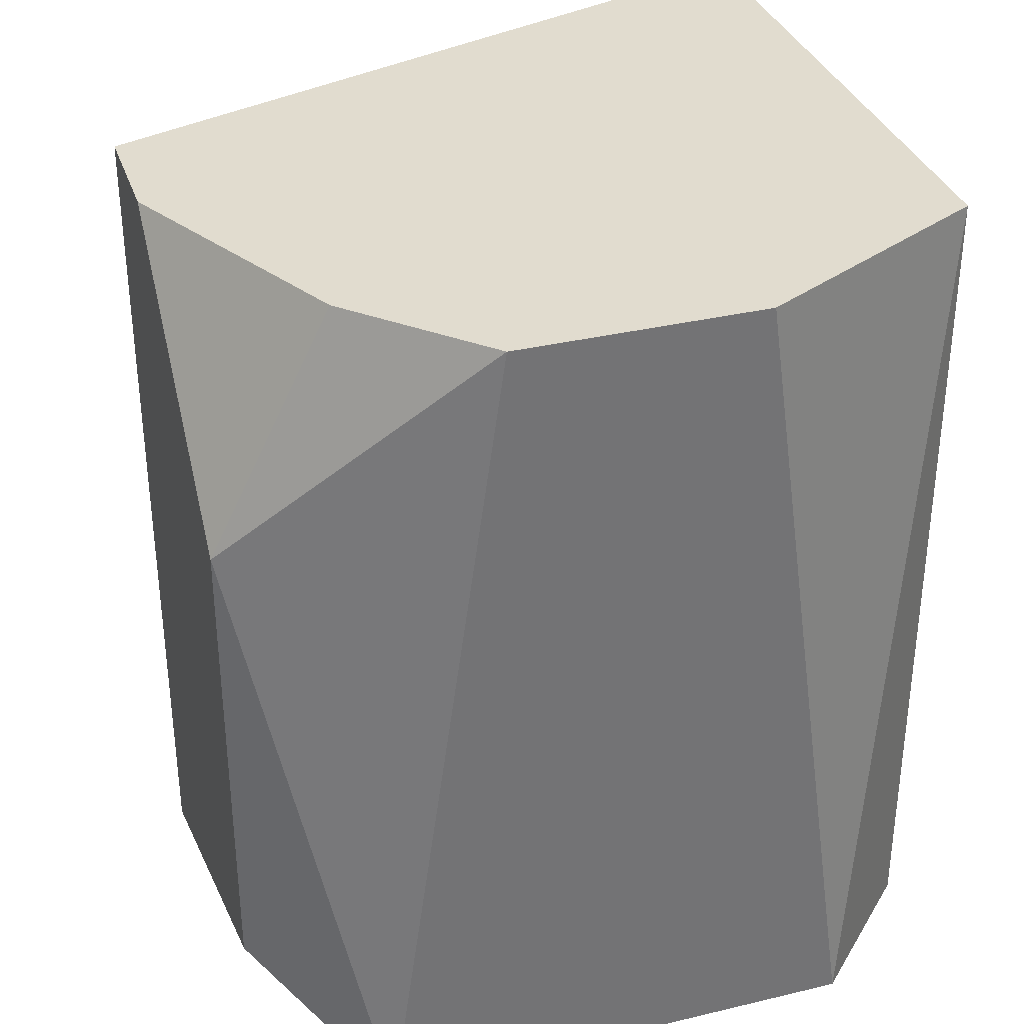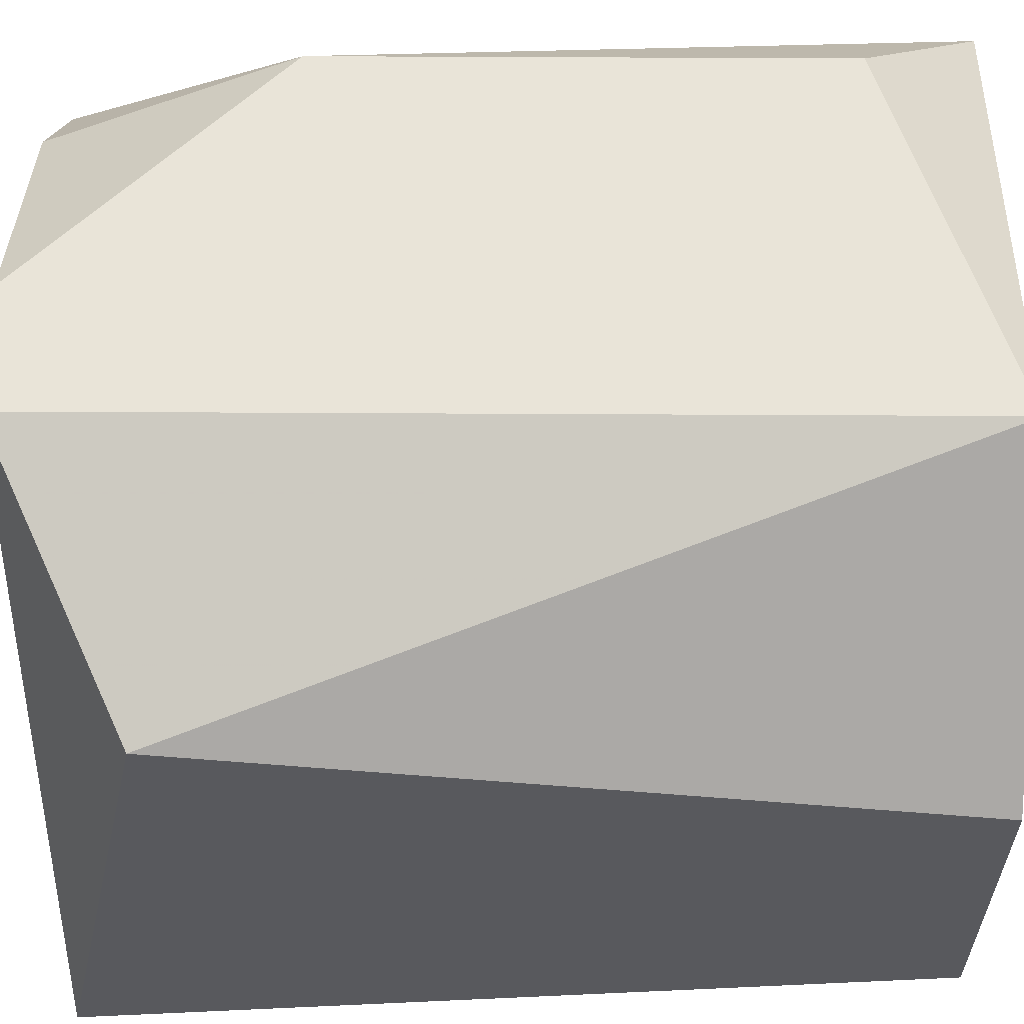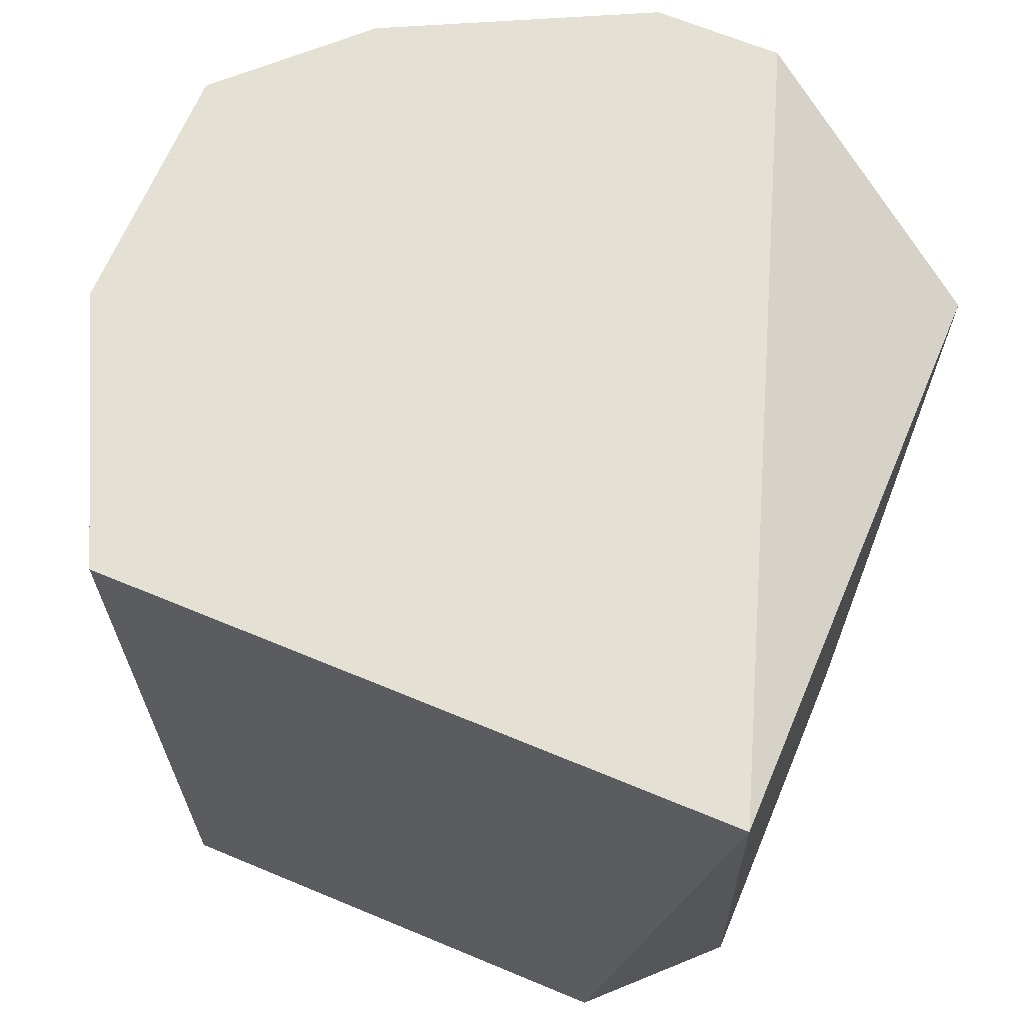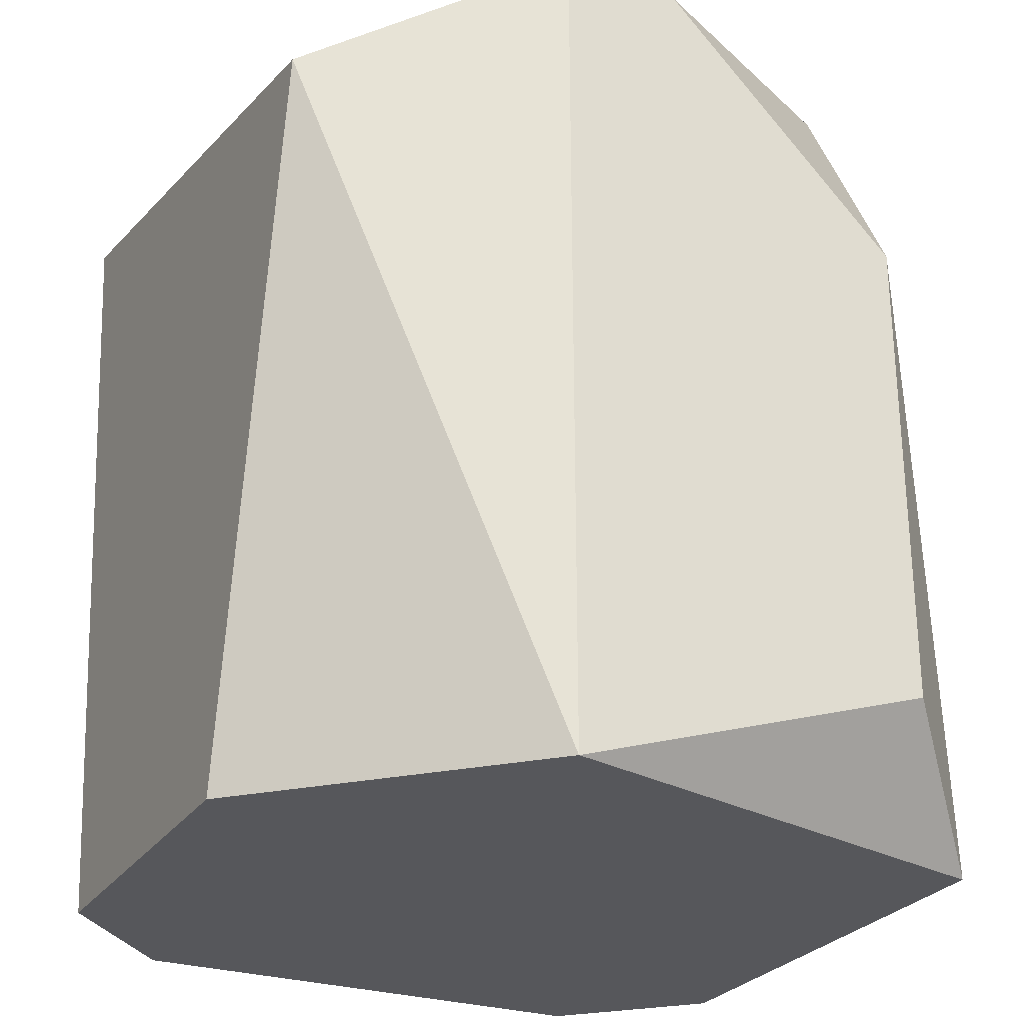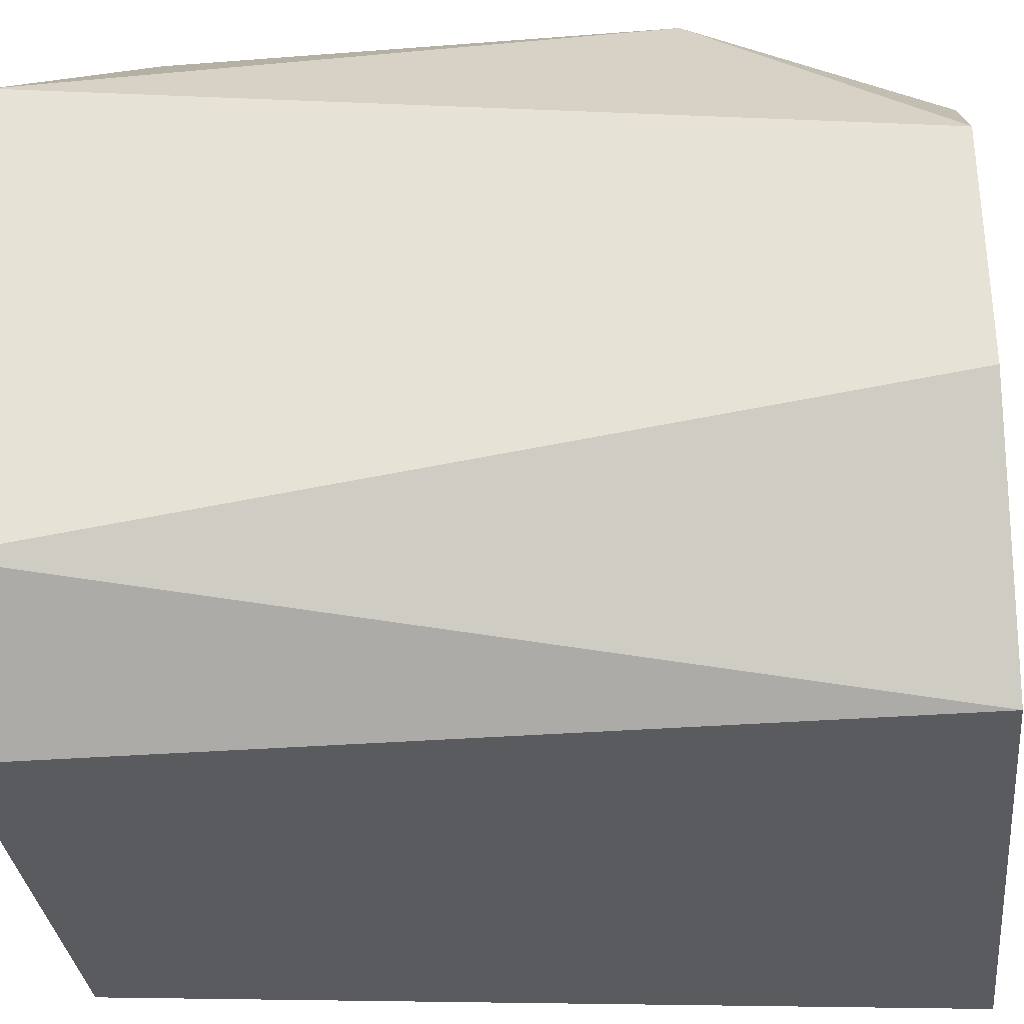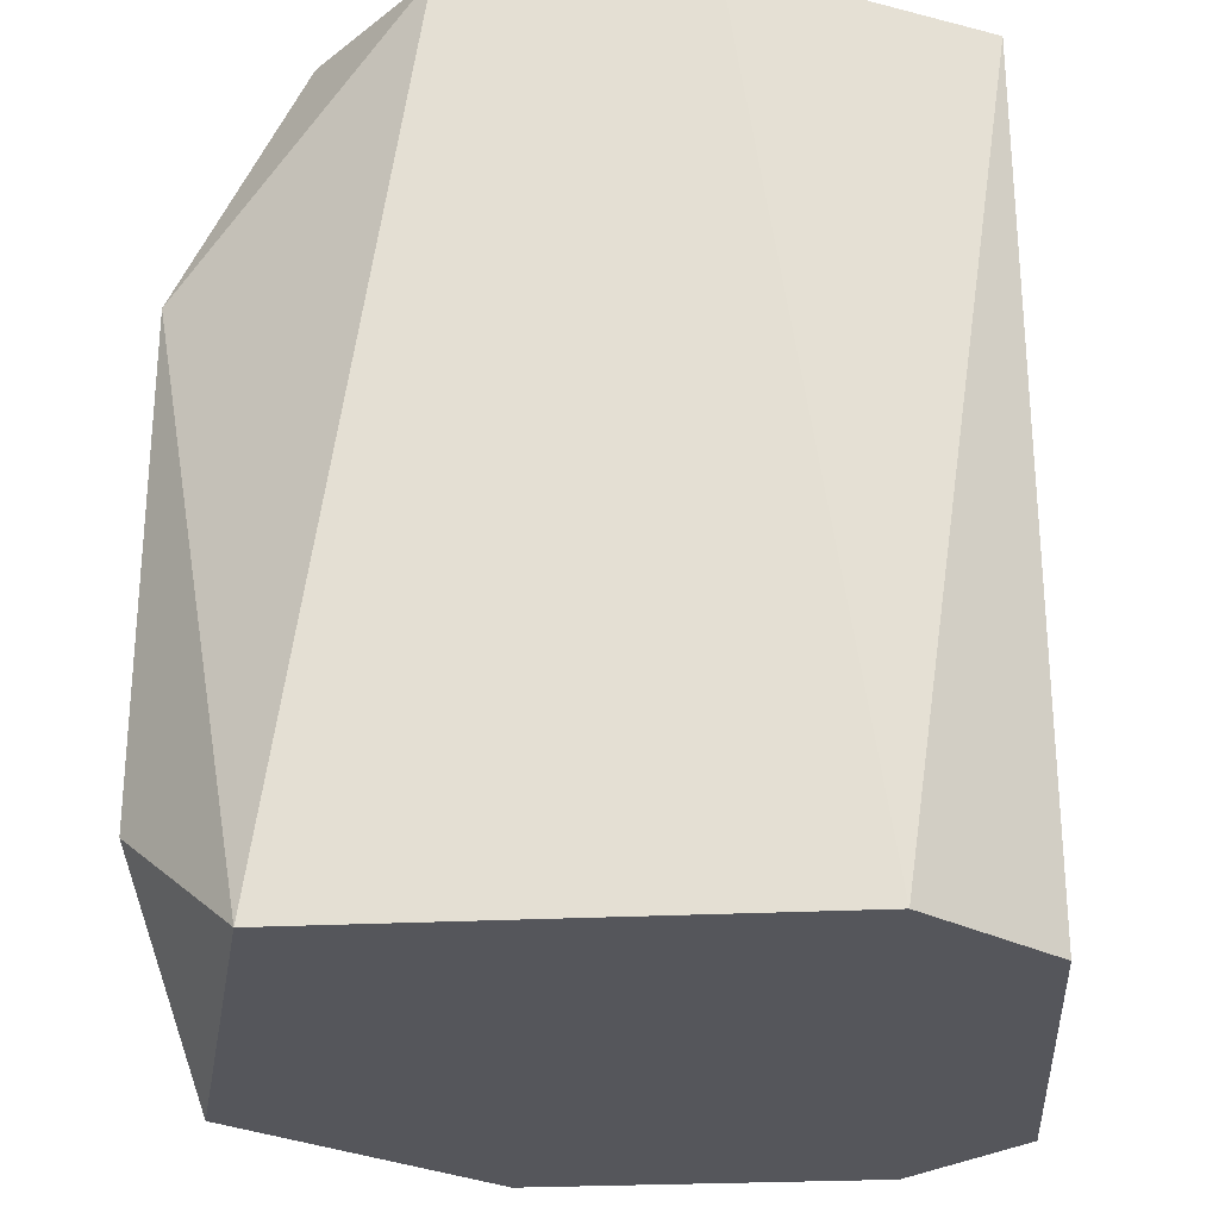
<metadata>
{"format":"obj","ext":"obj","renderer":"f3d","projection":"perspective","resolution":1024,"background":"white","views":[{"elev":34.4,"azim":72.2,"up":"+Y"},{"elev":59.8,"azim":-89.7,"up":"+Z"},{"elev":66.1,"azim":-157.3,"up":"+Y"},{"elev":-27.1,"azim":-26.9,"up":"+Y"},{"elev":-32.4,"azim":96.2,"up":"+Z"},{"elev":-26.2,"azim":94.6,"up":"+Y"}]}
</metadata>
<code>
v 0.000449 0.01347 0.01962
v -0.000278 0.01347 0.01962
v -0.000278 0.008388 0.01962
v -0.001005 0.008388 0.01526
v -0.001732 0.01347 0.01526
v -0.001732 0.01275 0.01889
v -0.001732 0.008388 0.01817
v -0.001732 0.008388 0.01599
v 0.002629 0.01347 0.01817
v 0.002629 0.01347 0.01672
v 0.002629 0.008388 0.01599
v 0.002629 0.008388 0.01889
v 0.001902 0.01347 0.01526
v 0.001902 0.01347 0.01889
v 0.001902 0.009115 0.01962
v 0.001902 0.008388 0.01526
v 0.001902 0.01202 0.01962
f 3 1 2
f 1 5 2
f 1 3 17
f 14 5 1
f 14 1 17
f 6 3 2
f 5 6 2
f 3 6 7
f 8 3 7
f 8 11 3
f 3 11 12
f 3 12 15
f 17 3 15
f 4 8 5
f 4 5 13
f 8 4 11
f 11 4 16
f 4 13 16
f 5 8 6
f 5 14 13
f 6 8 7
f 12 10 9
f 10 14 9
f 17 12 9
f 14 17 9
f 12 11 10
f 11 13 10
f 13 14 10
f 13 11 16
f 12 17 15

</code>
